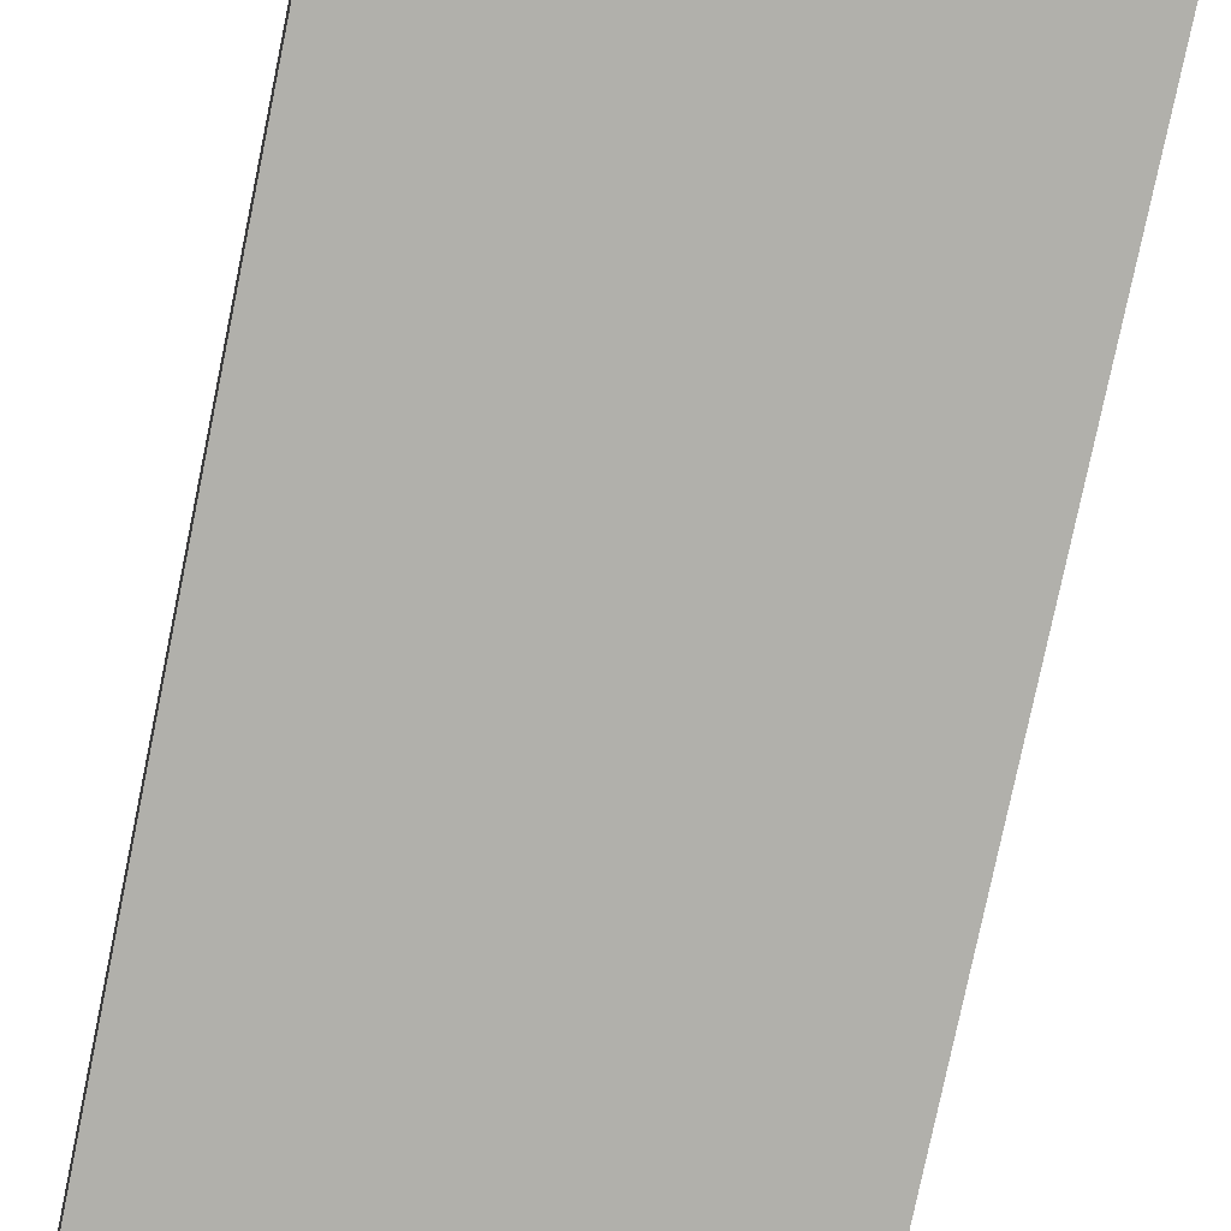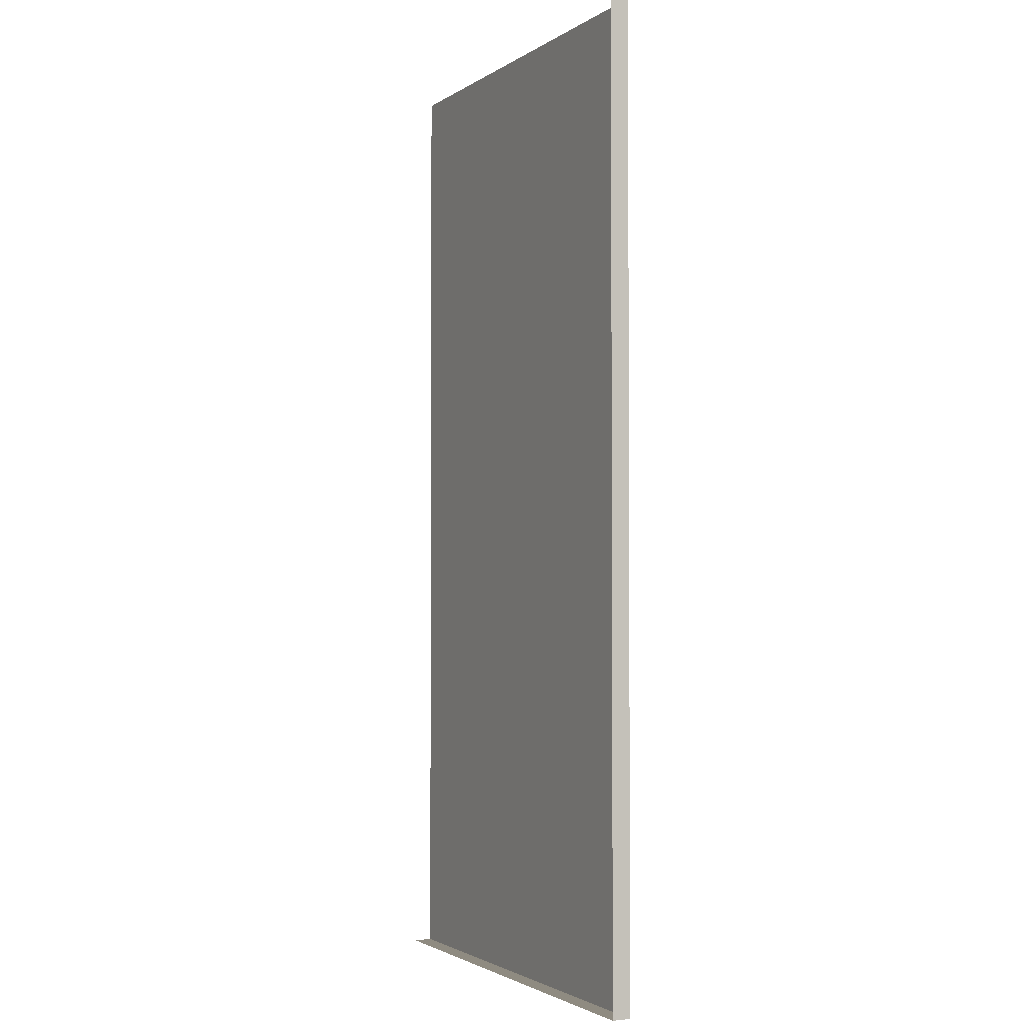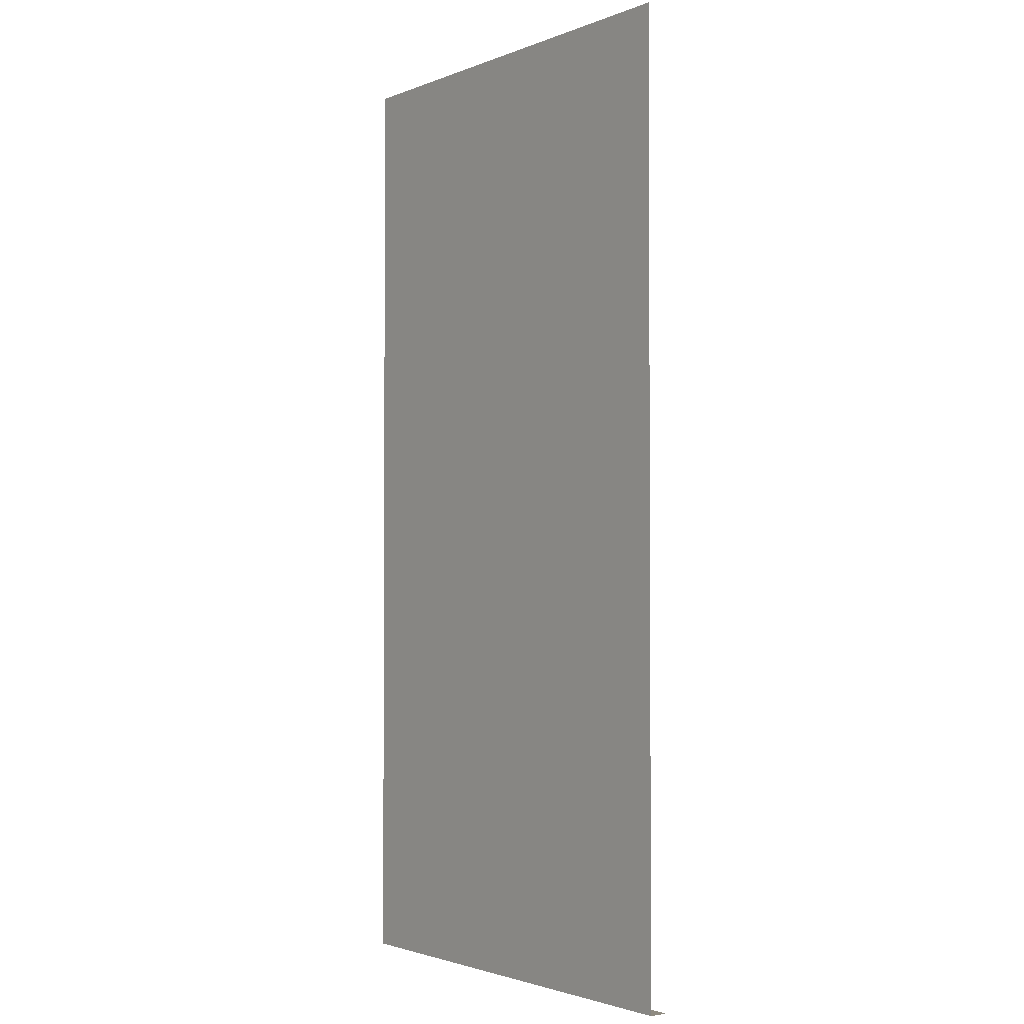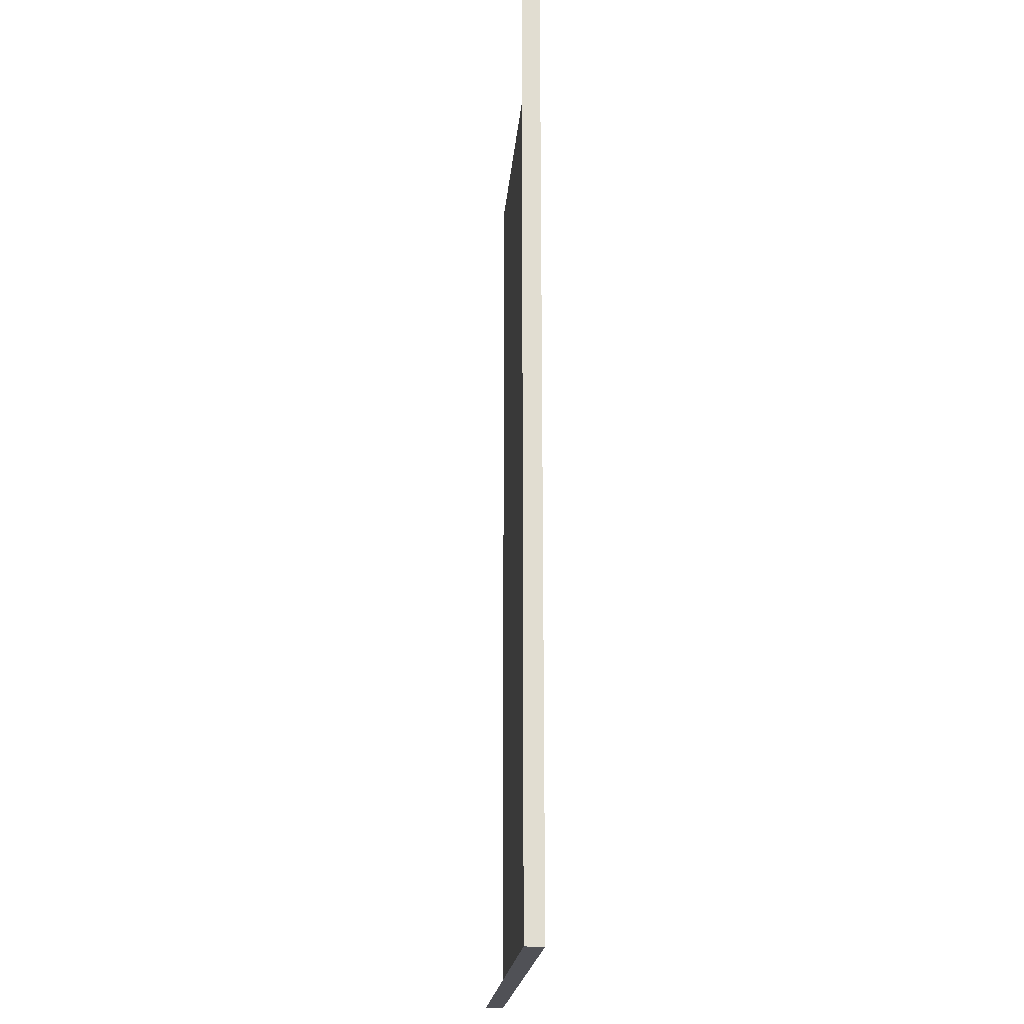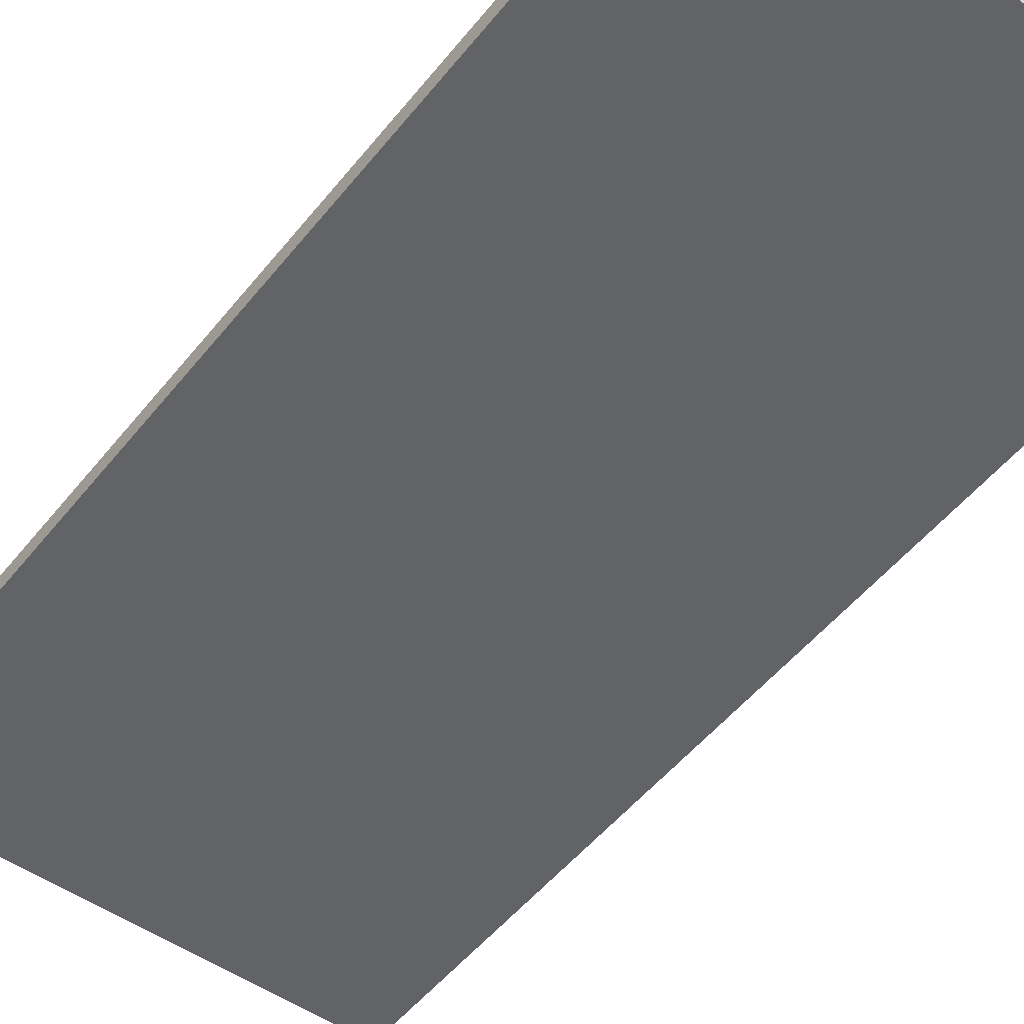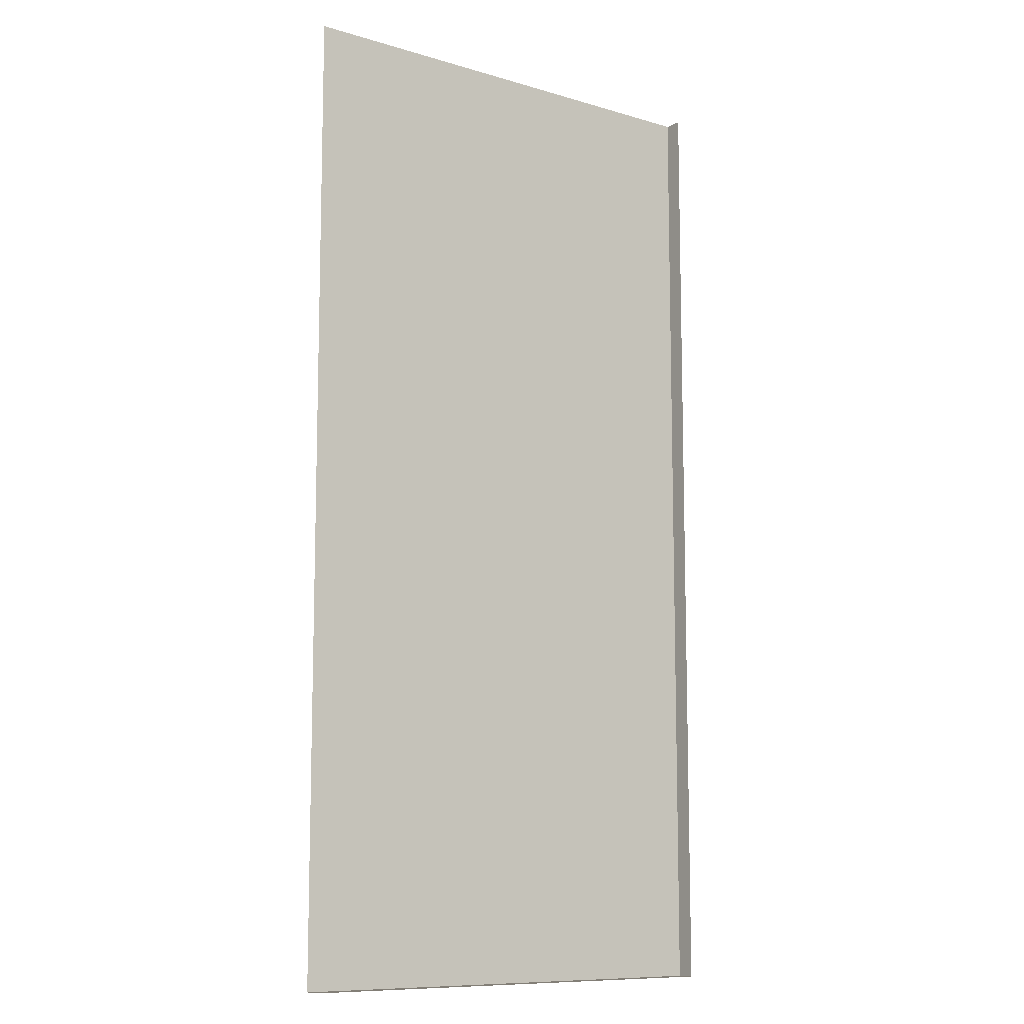
<metadata>
{"format":"obj","ext":"obj","renderer":"f3d","projection":"perspective","resolution":1024,"background":"white","views":[{"elev":-78.5,"azim":168.3,"up":"+Y"},{"elev":-2.2,"azim":64.1,"up":"+Z"},{"elev":-2.1,"azim":-126.3,"up":"+Z"},{"elev":-20.4,"azim":85.3,"up":"+Z"},{"elev":-51.0,"azim":142.8,"up":"+Y"},{"elev":-10.1,"azim":-37.0,"up":"+Z"}]}
</metadata>
<code>
v 556 22 573
v 556 0 573
v 556 0 -573
v 556 0 -573
v 556 22 -573
v 556 22 573
v 0 22 573
v 556 22 -573
v 0 22 -573
v 556 22 -573
v 0 22 573
v 556 22 573
v 0 22 -573
v 556 0 -573
v 0 0 -573
v 556 0 -573
v 0 22 -573
v 556 22 -573
f 1 2 3
f 4 5 6
f 7 8 9
f 10 11 12
f 13 14 15
f 16 17 18

</code>
